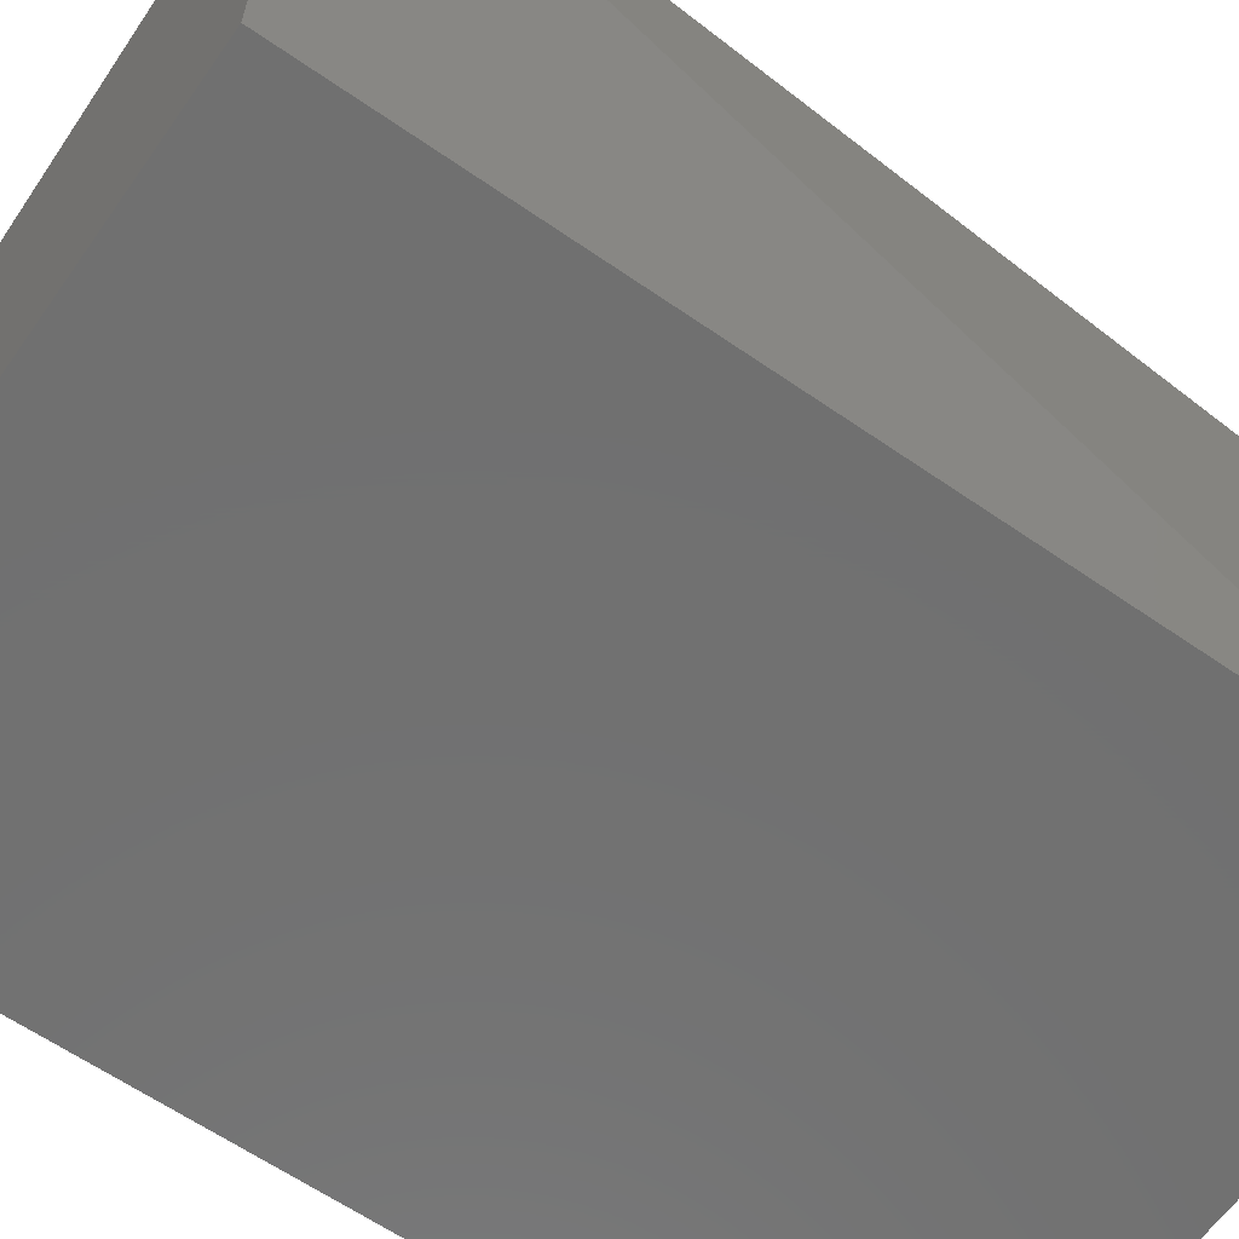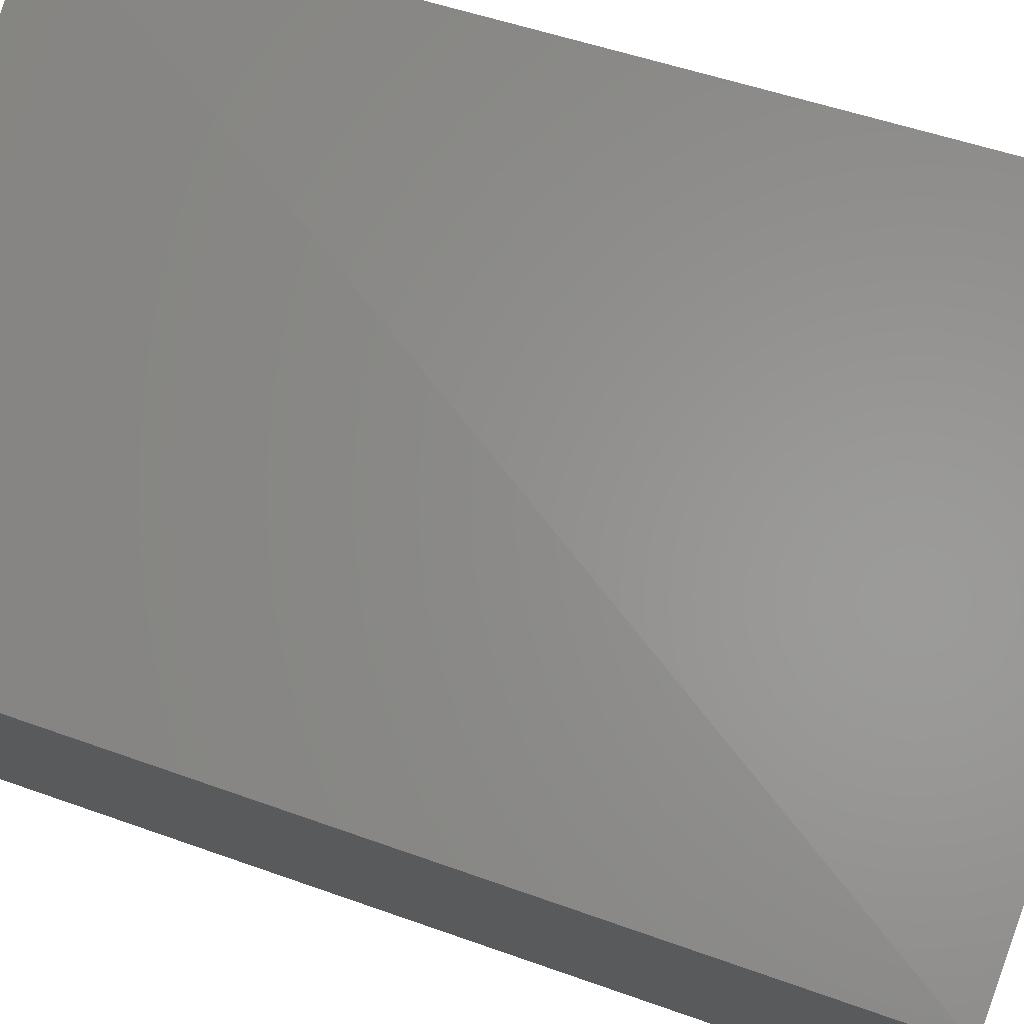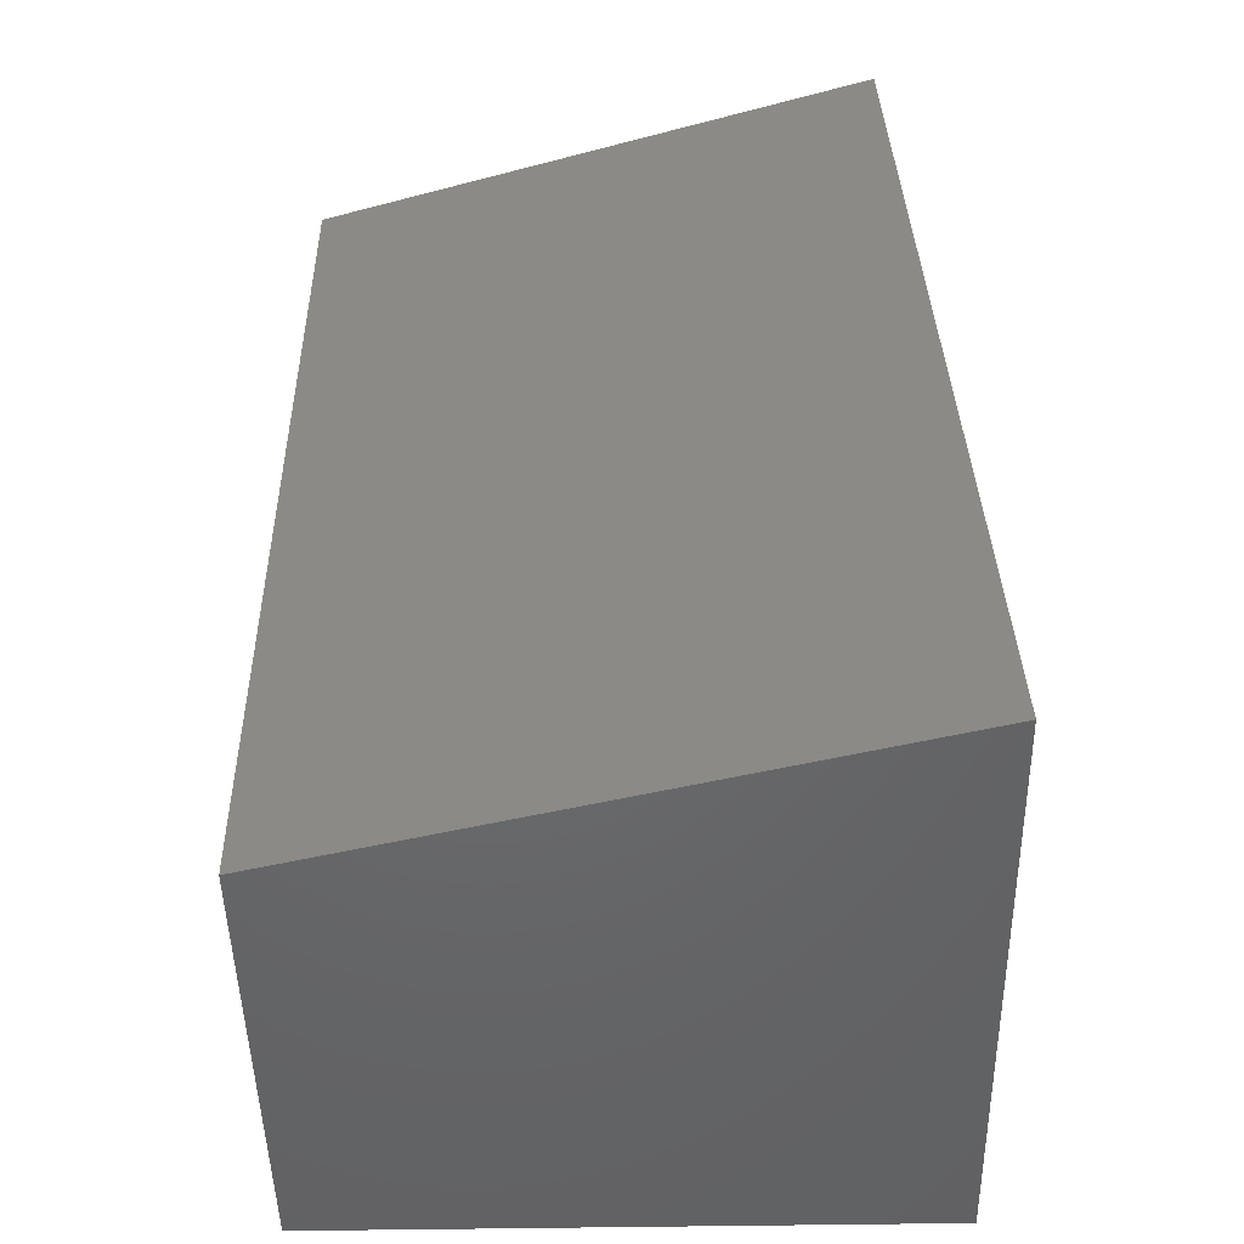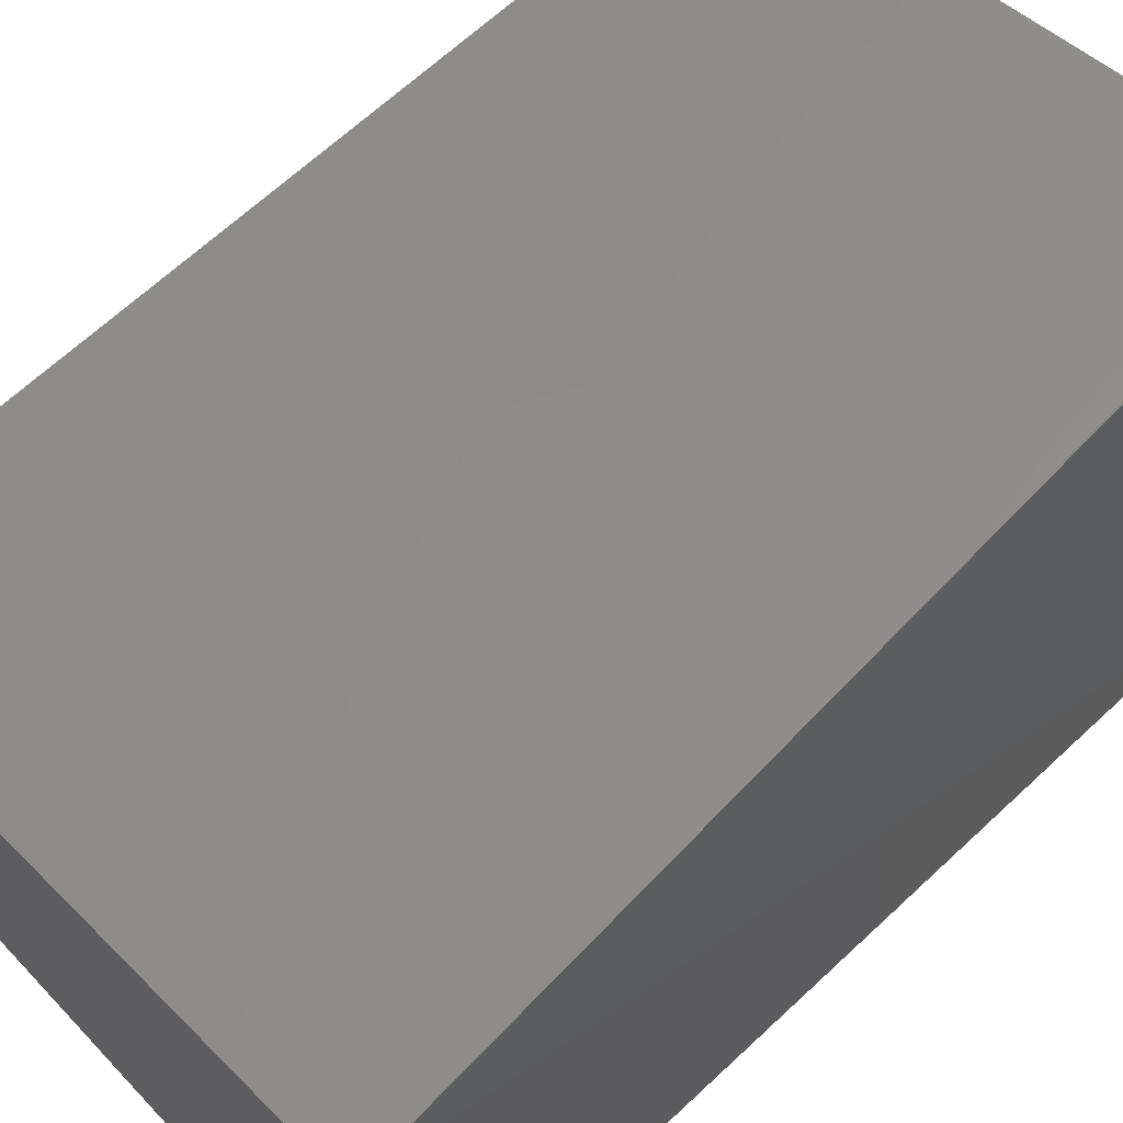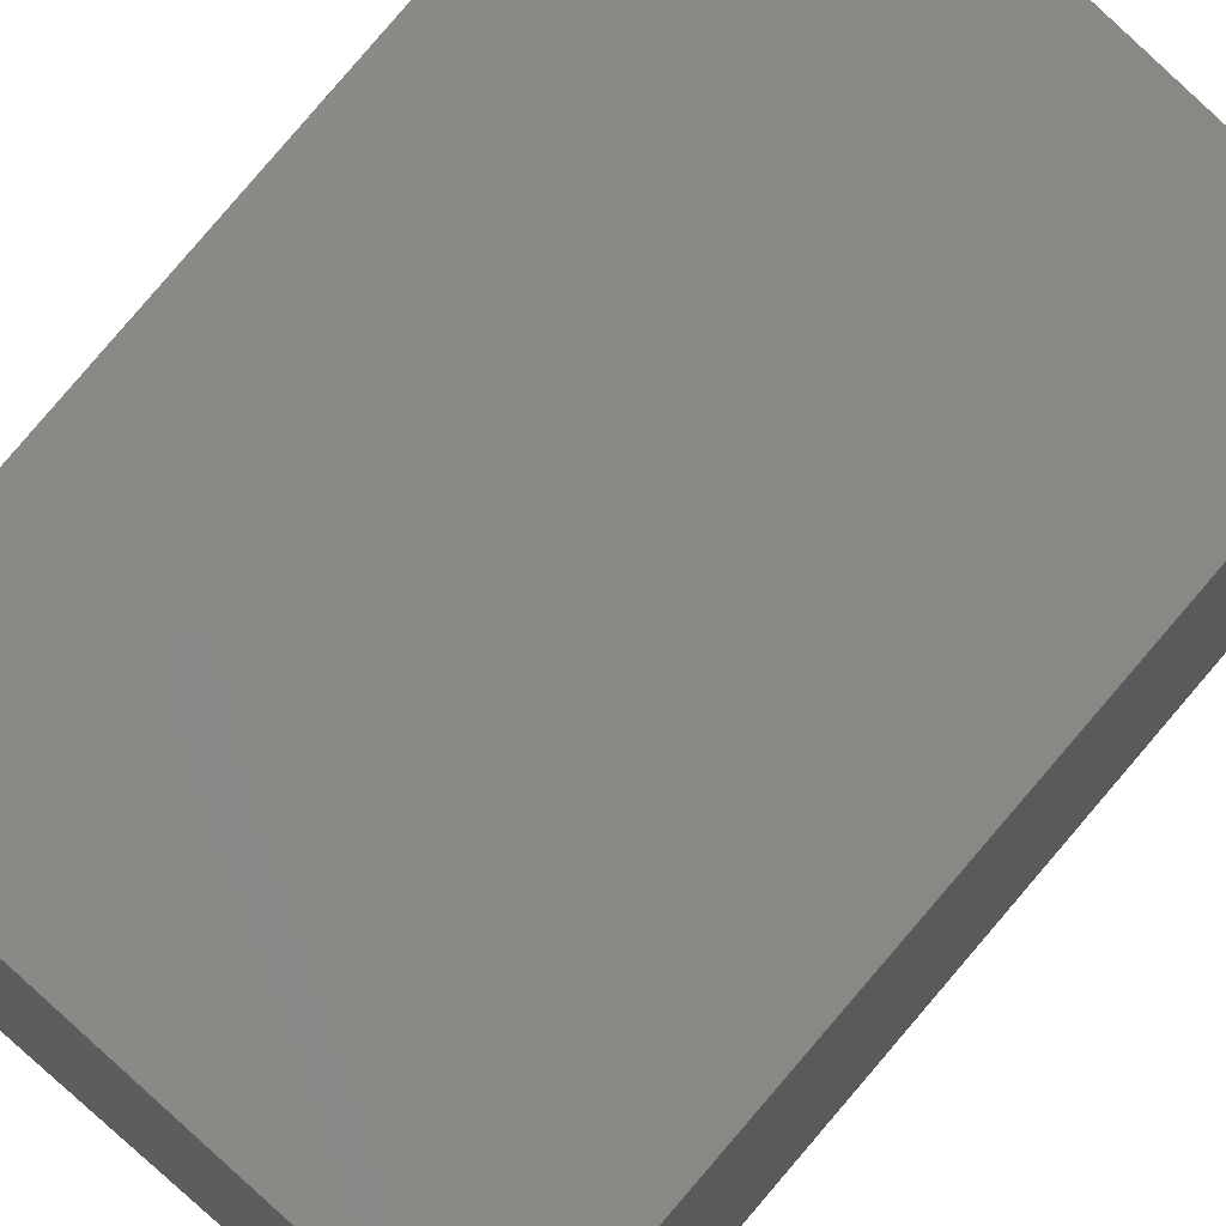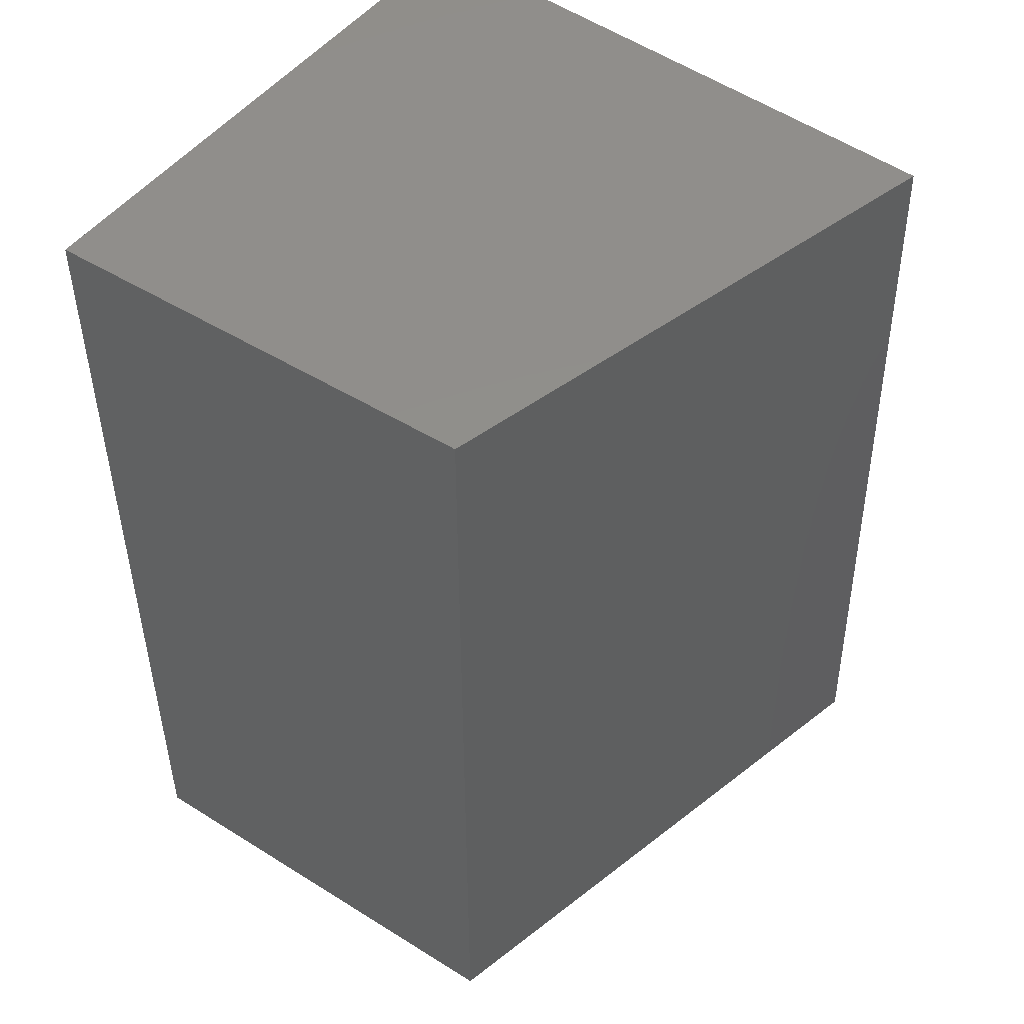
<metadata>
{"format":"stl","ext":"stl","renderer":"f3d","projection":"perspective","resolution":1024,"background":"white","views":[{"elev":-62.5,"azim":-125.1,"up":"+Y"},{"elev":75.6,"azim":108.9,"up":"+Y"},{"elev":-48.5,"azim":-178.9,"up":"+Z"},{"elev":66.1,"azim":-133.2,"up":"+Y"},{"elev":71.0,"azim":40.6,"up":"+Y"},{"elev":48.1,"azim":124.9,"up":"+Z"}]}
</metadata>
<code>
# stl→obj: 8 verts, 12 faces
v -199.4 13.66 153.5
v -218.6 -0.8039 153.5
v -199.4 -0.8039 153.5
v -218.6 -0.8039 124.6
v -199.4 -0.8039 124.6
v -217 18.49 153.5
v -218.6 18.49 124.6
v -199.4 13.66 124.6
f 1 2 3
f 4 5 2
f 2 6 7
f 5 4 7
f 4 2 7
f 6 2 1
f 7 6 8
f 5 7 8
f 1 5 8
f 6 1 8
f 2 5 3
f 5 1 3

</code>
